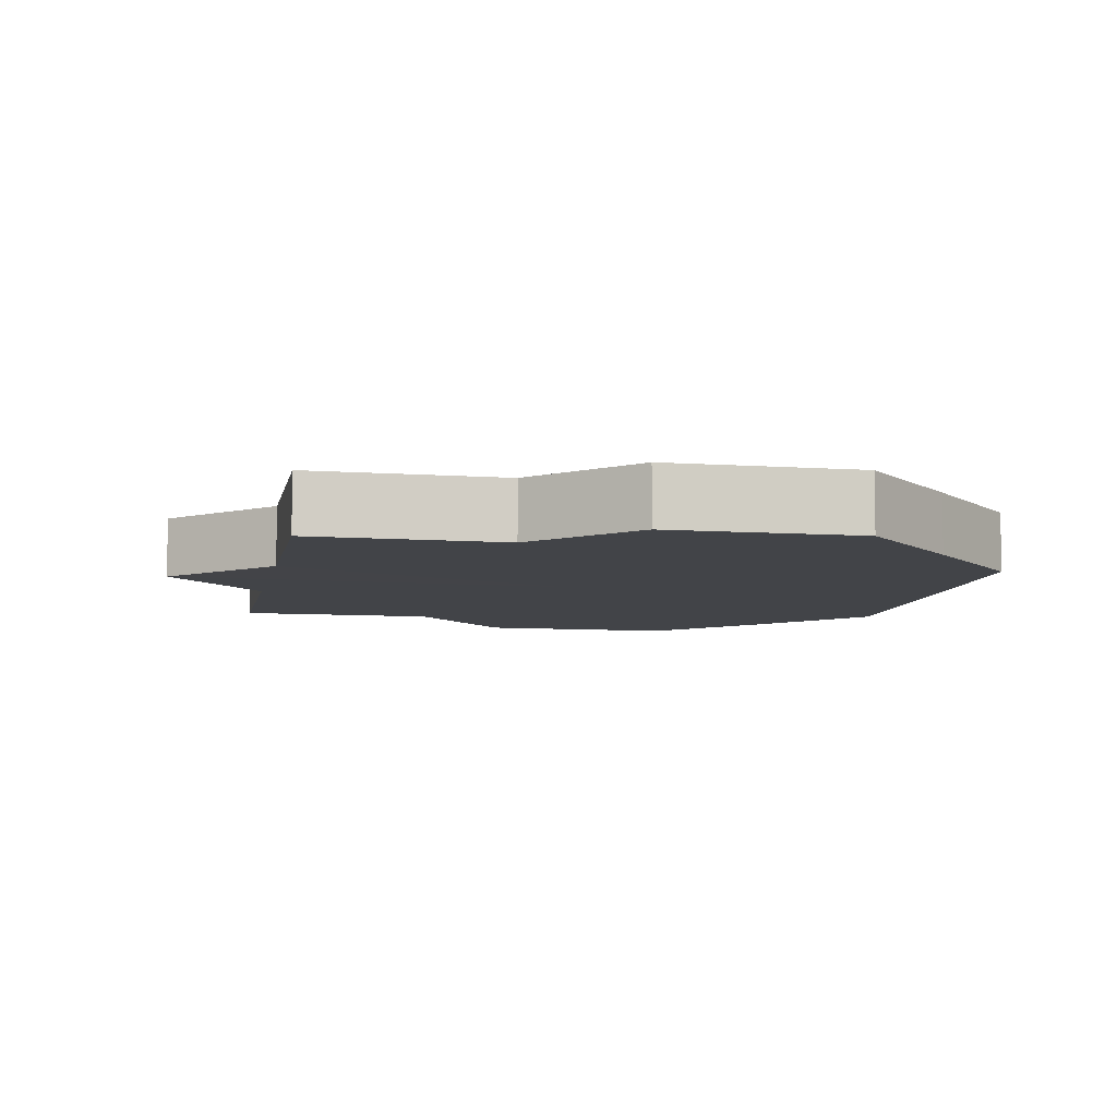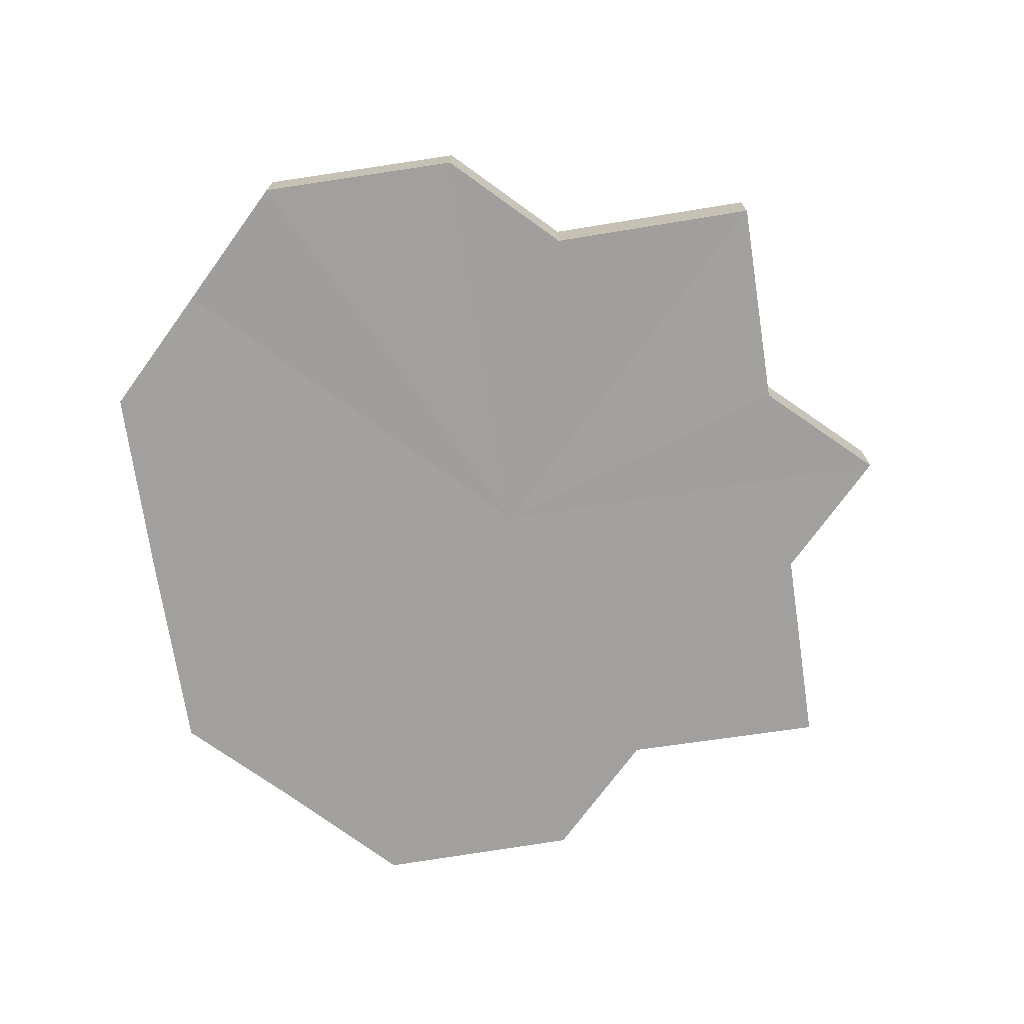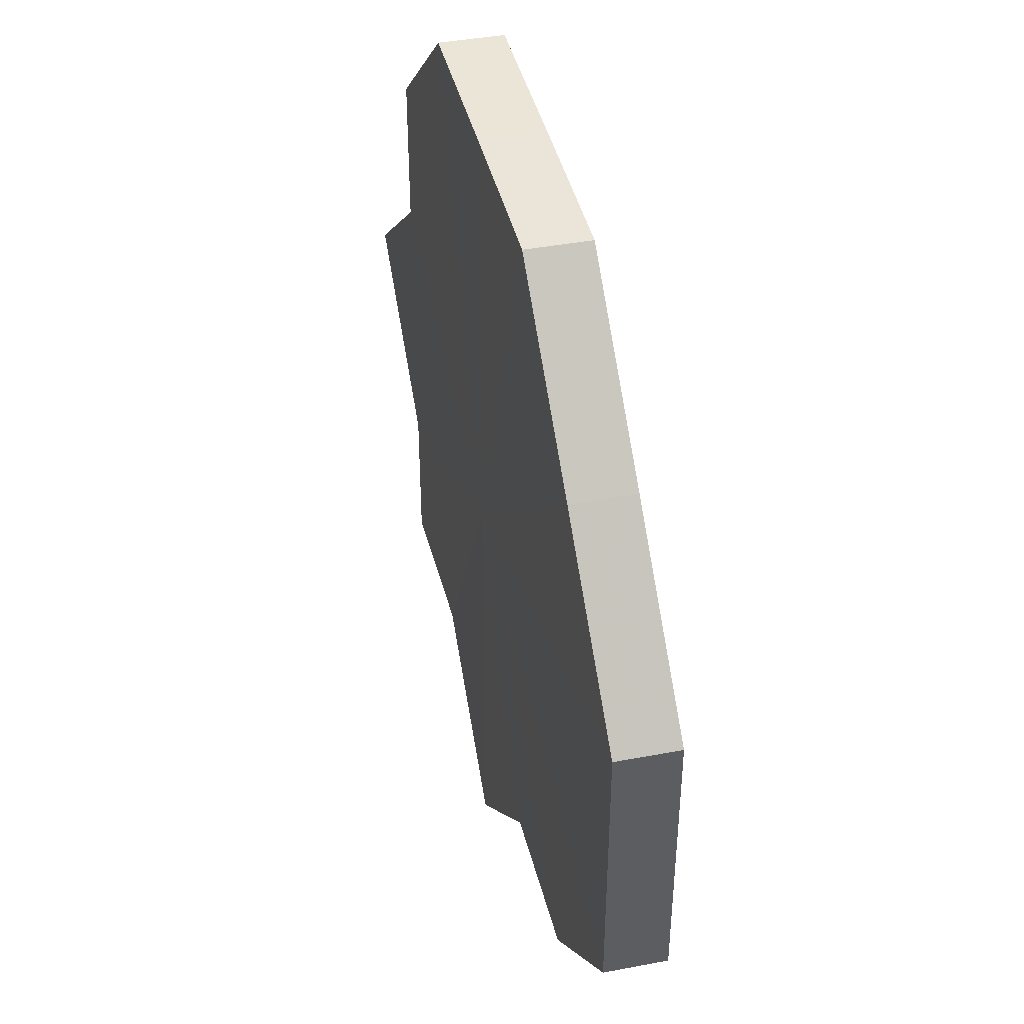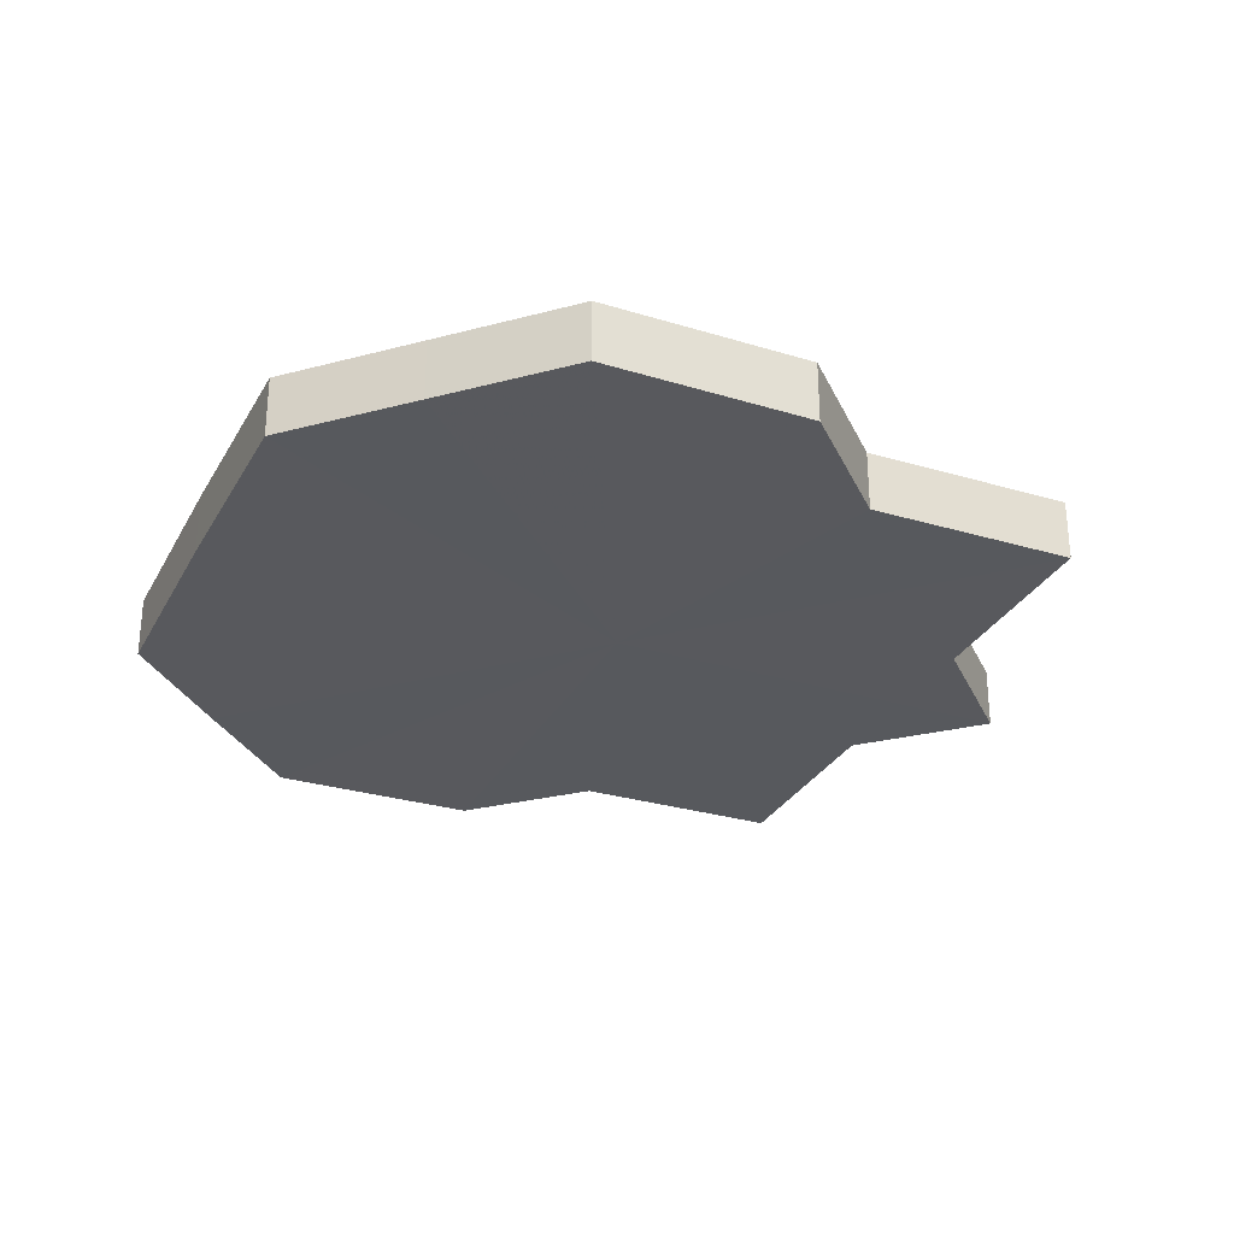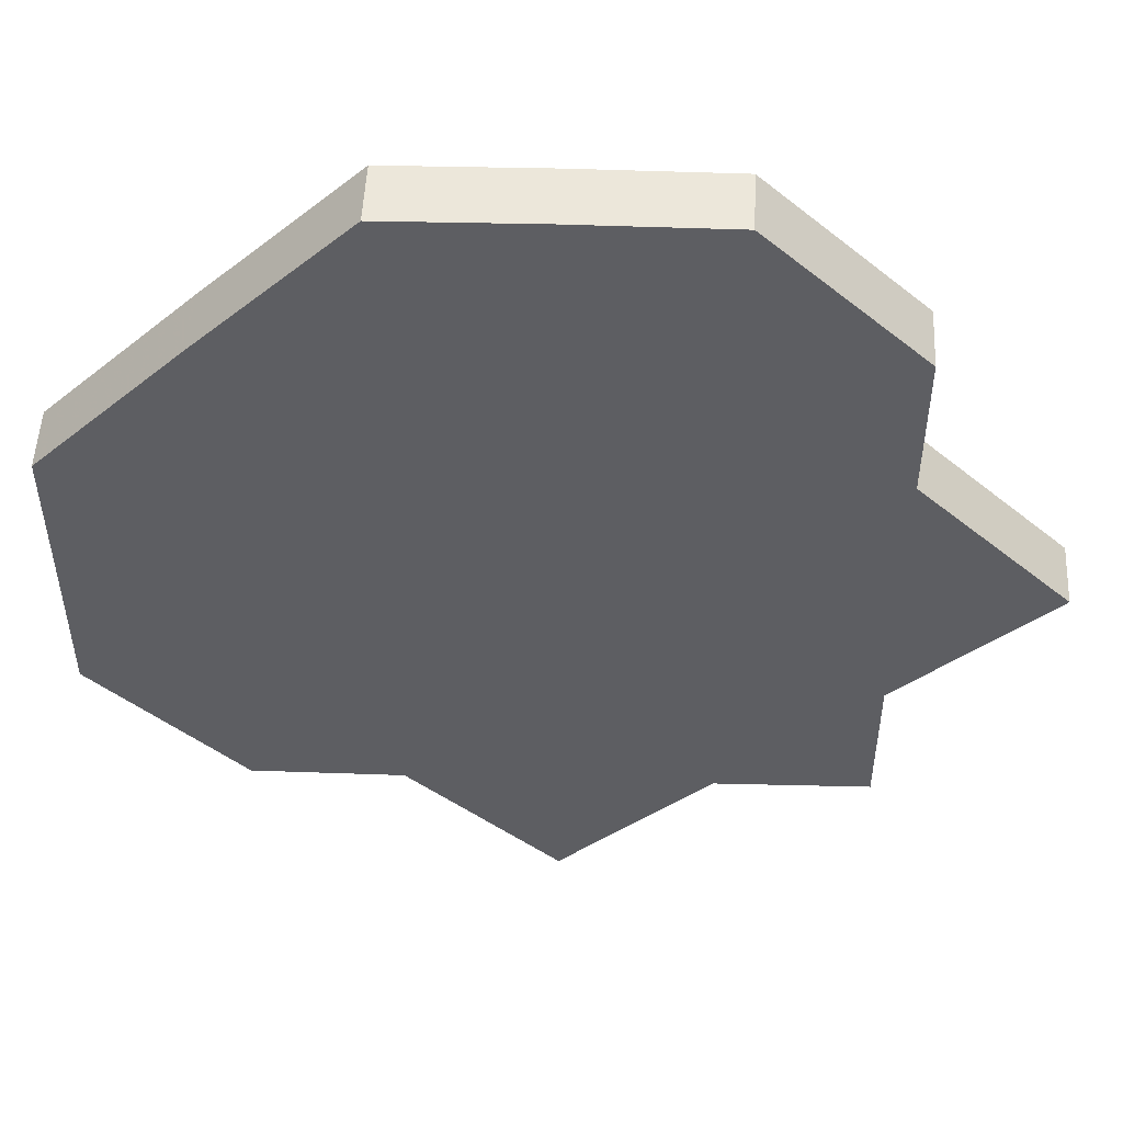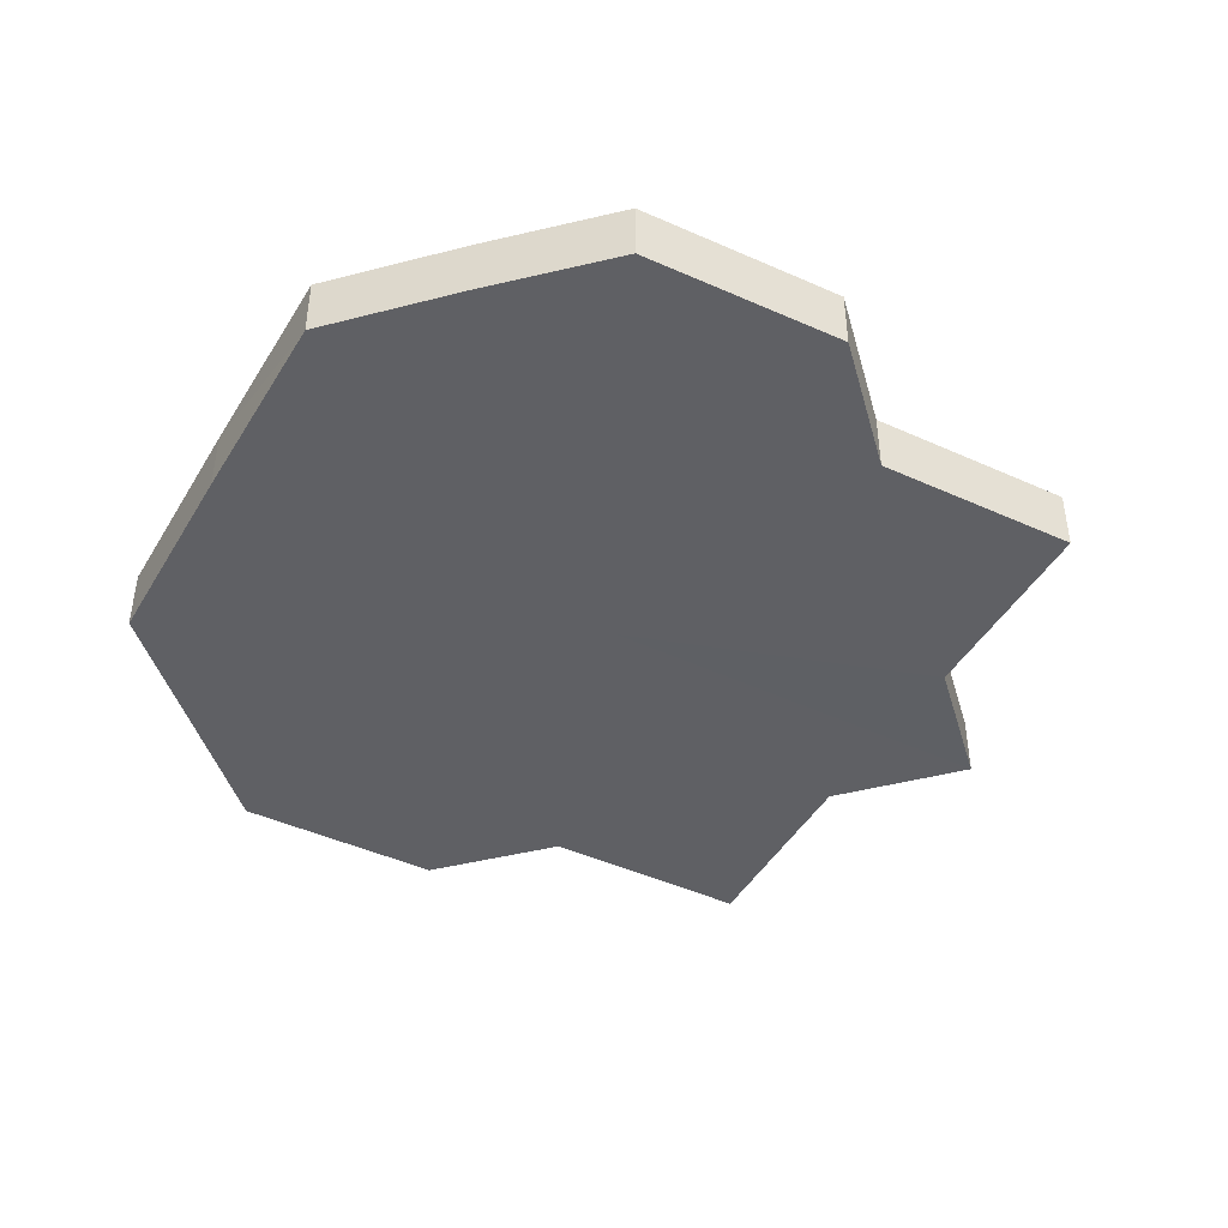
<metadata>
{"format":"obj","ext":"obj","renderer":"f3d","projection":"perspective","resolution":1024,"background":"white","views":[{"elev":-7.9,"azim":123.7,"up":"+Z"},{"elev":-71.7,"azim":-36.2,"up":"+Z"},{"elev":44.7,"azim":-104.3,"up":"+Y"},{"elev":-29.6,"azim":-68.9,"up":"+Z"},{"elev":51.4,"azim":1.9,"up":"+Y"},{"elev":-44.0,"azim":-73.7,"up":"+Z"}]}
</metadata>
<code>
o 22345
v 2224 1865 14.49
v 2224 1865 14.49
v 2224 1865 14.49
v 2224 1865 14.49
v 2224 1865 14.49
v 2224 1865 14.49
v 2224 1865 14.49
v 2224 1865 14.49
v 2224 1865 14.49
v 2224 1865 14.49
v 2224 1865 14.49
v 2224 1865 14.49
v 2224 1865 14.49
v 2224 1865 14.49
v 2224 1865 14.49
v 2224 1865 14.49
v 2224 1865 14.49
v 2224 1865 14.49
v 2224 1865 14.49
v 2224 1865 14.49
v 2224 1865 14.49
v 2224 1865 14.49
v 2224 1865 14.49
v 2224 1865 14.49
v 2224 1865 14.49
v 2224 1865 14.49
v 2224 1865 14.49
v 2224 1865 14.49
v 2224 1865 14.49
v 2224 1865 14.49
v 2224 1865 14.49
v 2224 1865 14.49
v 2224 1865 14.49
v 2224 1865 14.49
v 2224 1865 14.49
v 2224 1865 14.49
v 2224 1865 14.49
v 2224 1865 14.49
v 2224 1865 14.49
v 2224 1865 14.49
v 2224 1865 14.49
v 2224 1865 14.49
v 2224 1865 14.49
v 2224 1865 14.49
v 2224 1865 14.49
v 2224 1865 14.49
v 2224 1865 14.49
v 2224 1865 14.49
v 2224 1865 14.49
v 2224 1865 14.49
v 2224 1865 14.49
v 2224 1865 14.49
v 2224 1865 14.49
v 2224 1865 14.49
v 2224 1865 14.49
v 2224 1865 14.49
v 2224 1865 14.49
v 2224 1865 14.49
v 2224 1865 14.49
v 2224 1865 14.49
v 2224 1865 14.49
v 2224 1865 14.49
v 2224 1865 14.49
v 2224 1865 14.49
v 2224 1865 14.49
v 2224 1865 14.49
v 2224 1865 14.49
v 2224 1865 14.49
v 2224 1865 14.49
v 2224 1865 14.49
v 2224 1865 14.49
v 2224 1865 14.49
v 2224 1865 14.49
v 2224 1865 14.49
v 2224 1865 14.49
v 2224 1865 14.49
v 2224 1865 14.49
v 2224 1865 14.49
v 2224 1865 14.49
v 2224 1865 14.49
v 2224 1865 14.49
v 2224 1865 14.49
v 2224 1865 14.49
v 2224 1865 14.49
v 2224 1865 14.49
v 2224 1865 14.49
v 2224 1865 14.49
v 2224 1865 14.49
v 2224 1865 14.49
v 2224 1865 14.49
v 2224 1865 14.49
v 2224 1865 14.49
v 2224 1865 14.49
v 2224 1865 14.49
v 2224 1865 14.49
v 2224 1865 14.49
v 2224 1865 14.49
v 2224 1865 14.49
f 1 2 3
f 2 4 5
f 6 1 7
f 4 8 9
f 10 6 11
f 8 12 13
f 14 10 15
f 12 16 17
f 16 18 19
f 20 14 21
f 22 20 23
f 24 22 25
f 25 26 27
f 27 28 29
f 29 30 31
f 31 32 33
f 33 34 35
f 35 36 37
f 37 38 39
f 39 40 41
f 41 42 43
f 43 44 45
f 45 46 47
f 47 48 49
f 50 48 51
f 50 52 48
f 50 51 53
f 50 53 54
f 50 54 55
f 50 55 56
f 50 56 57
f 50 57 58
f 50 58 59
f 50 59 60
f 50 60 61
f 50 61 62
f 50 62 63
f 50 63 64
f 50 64 65
f 50 65 52
f 66 63 67
f 68 65 69
f 70 71 66
f 72 73 68
f 74 75 70
f 75 76 77
f 78 79 72
f 79 80 81
f 82 83 84
f 82 85 83
f 82 84 86
f 82 87 85
f 82 86 88
f 82 89 87
f 82 88 90
f 82 91 89
f 82 90 92
f 82 93 91
f 82 92 94
f 82 95 93
f 82 94 96
f 82 97 95
f 82 96 98
f 82 98 97

</code>
